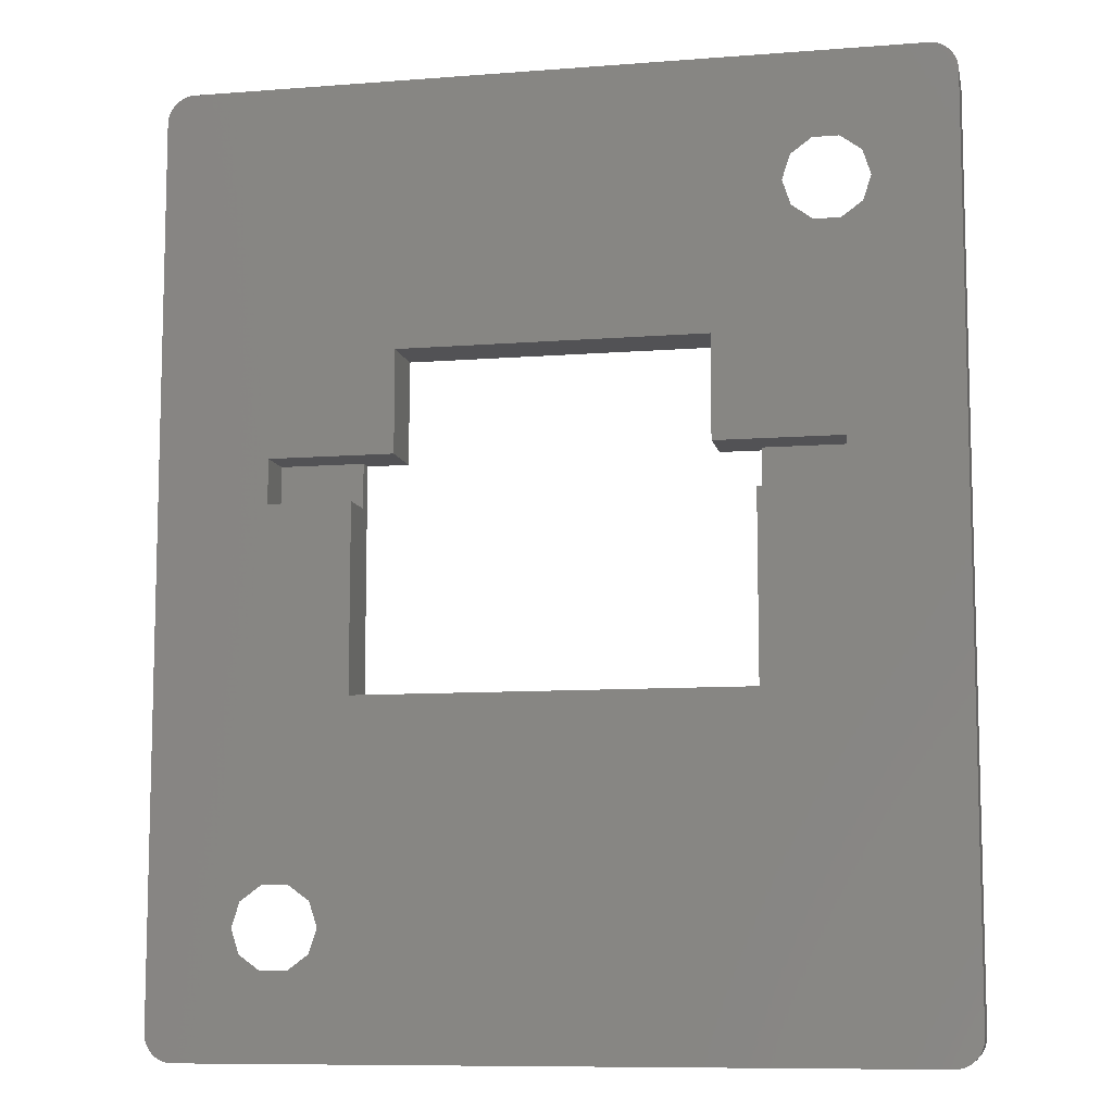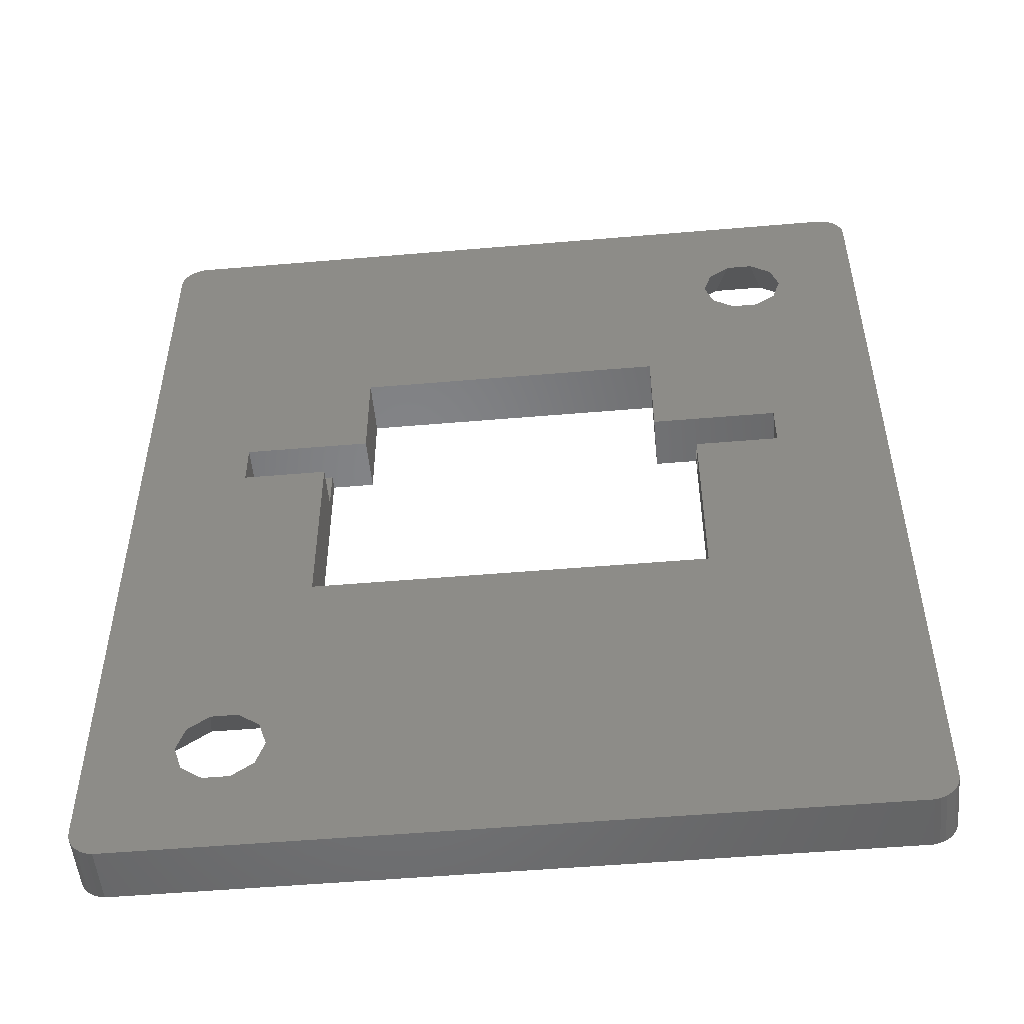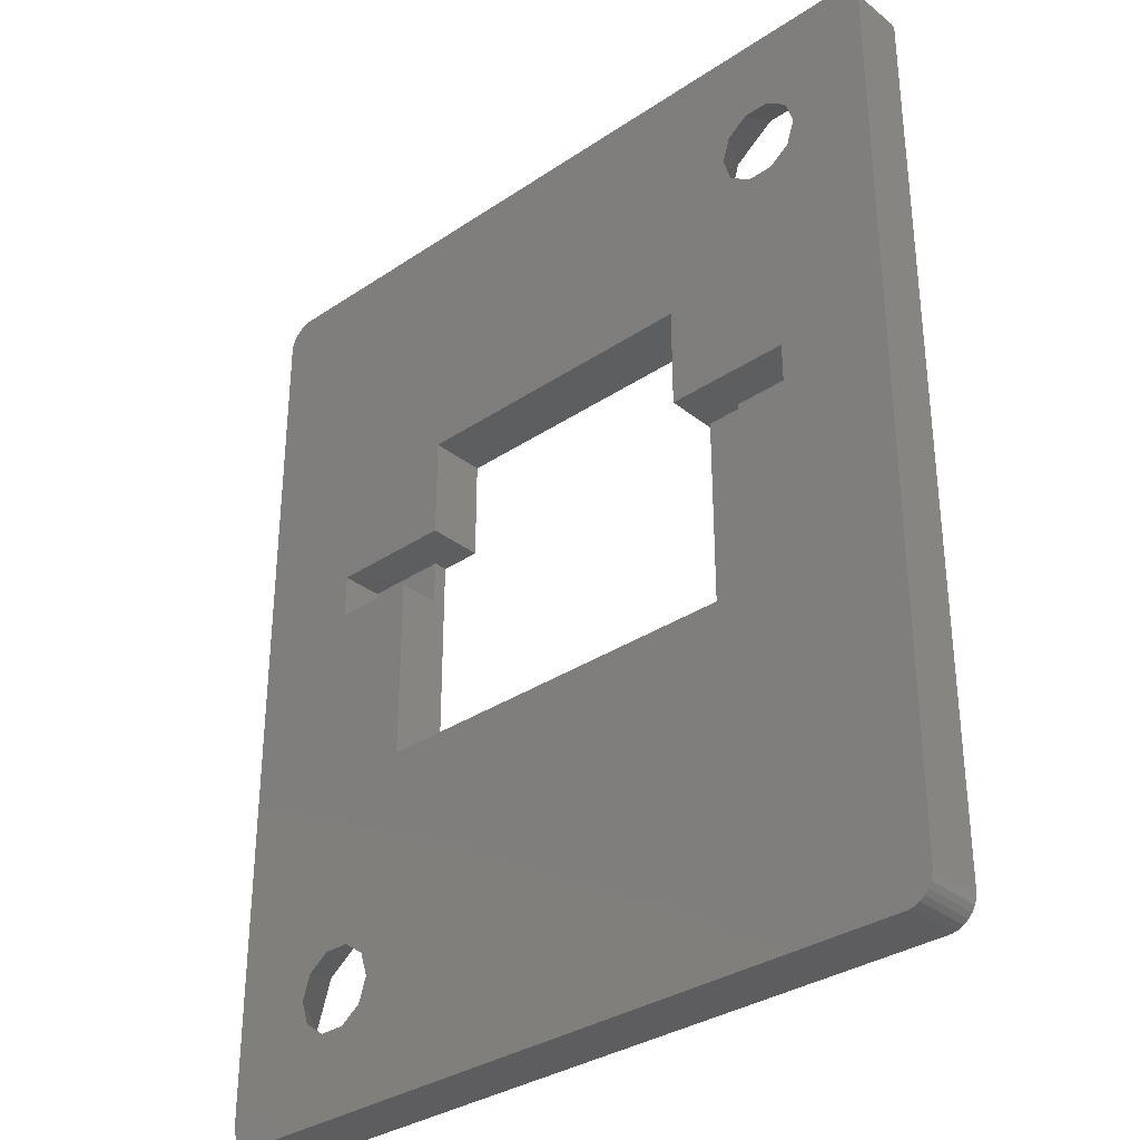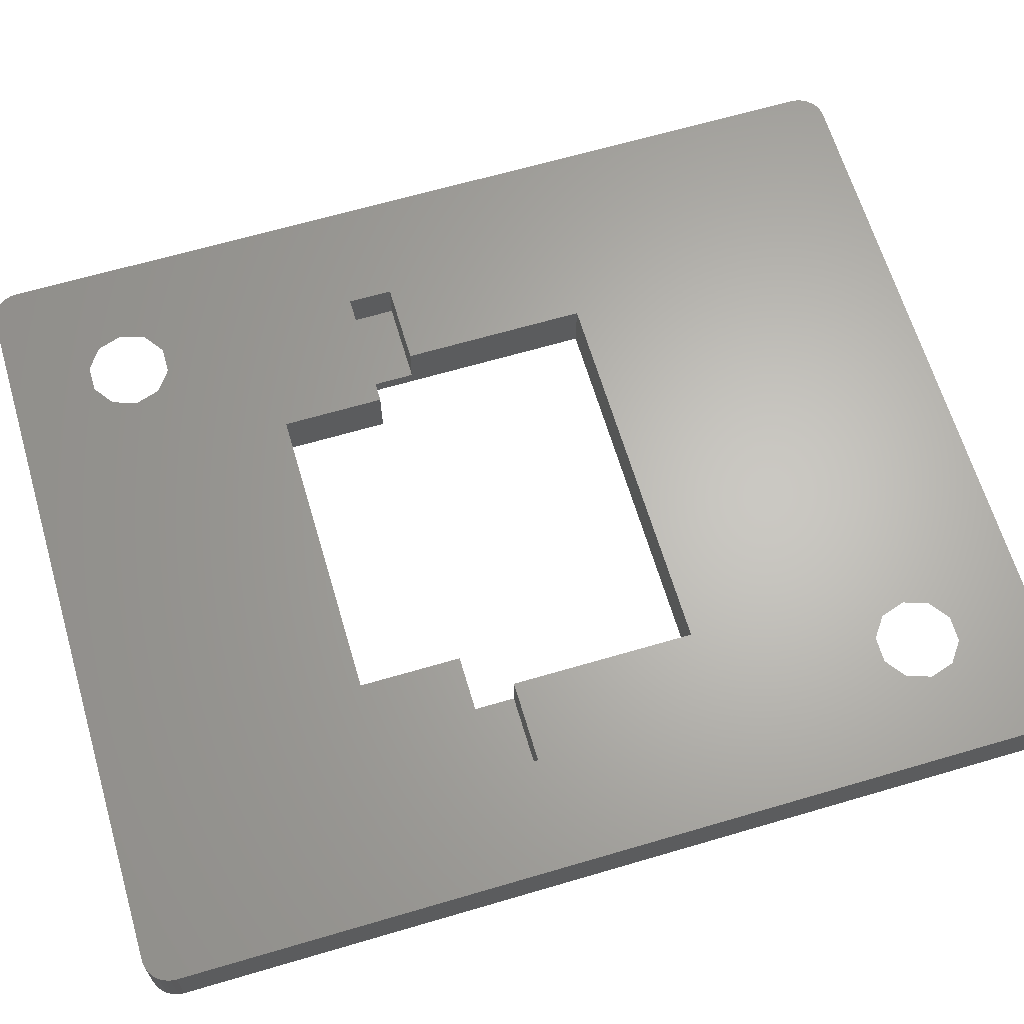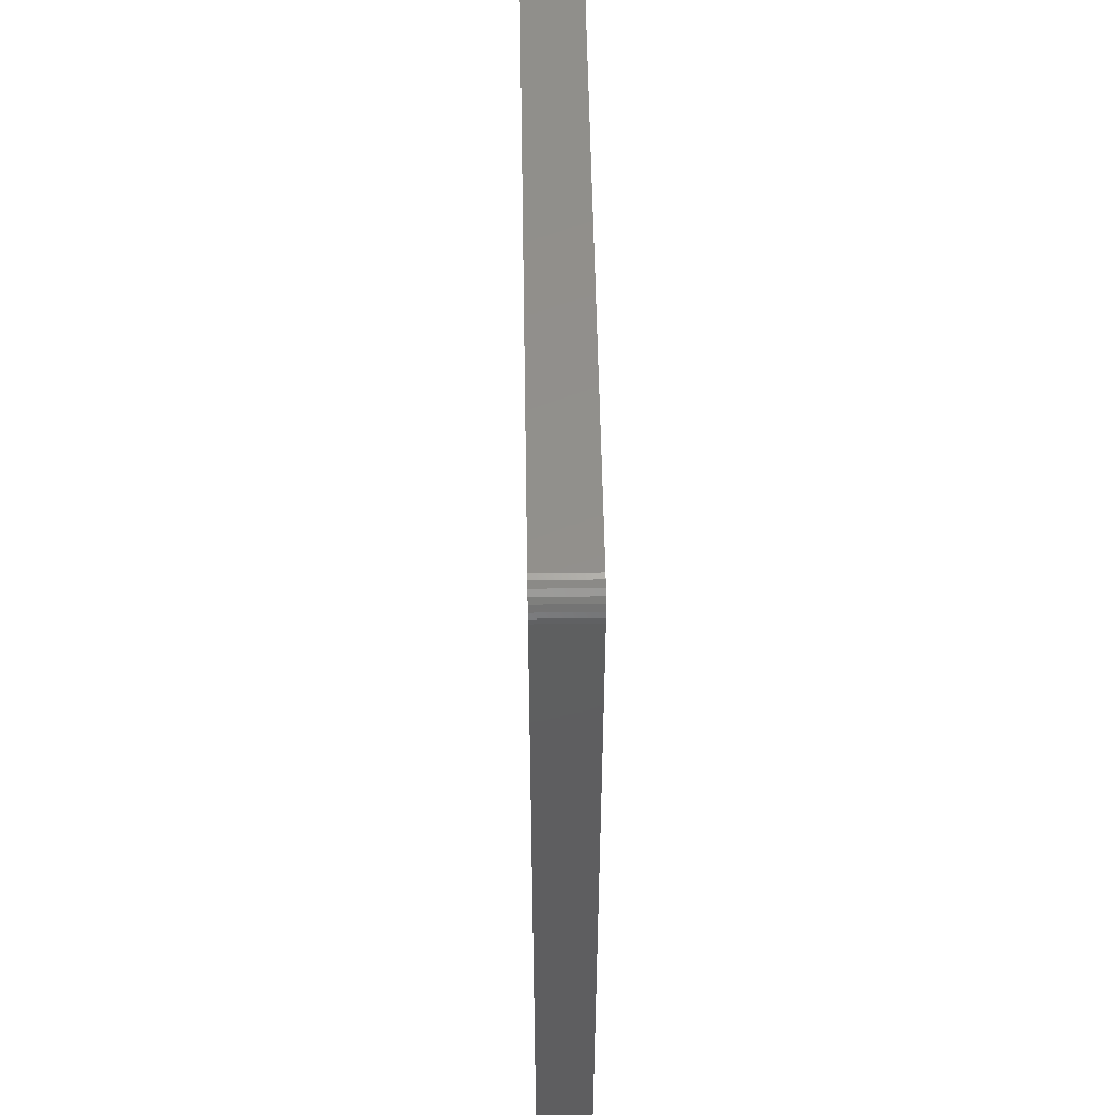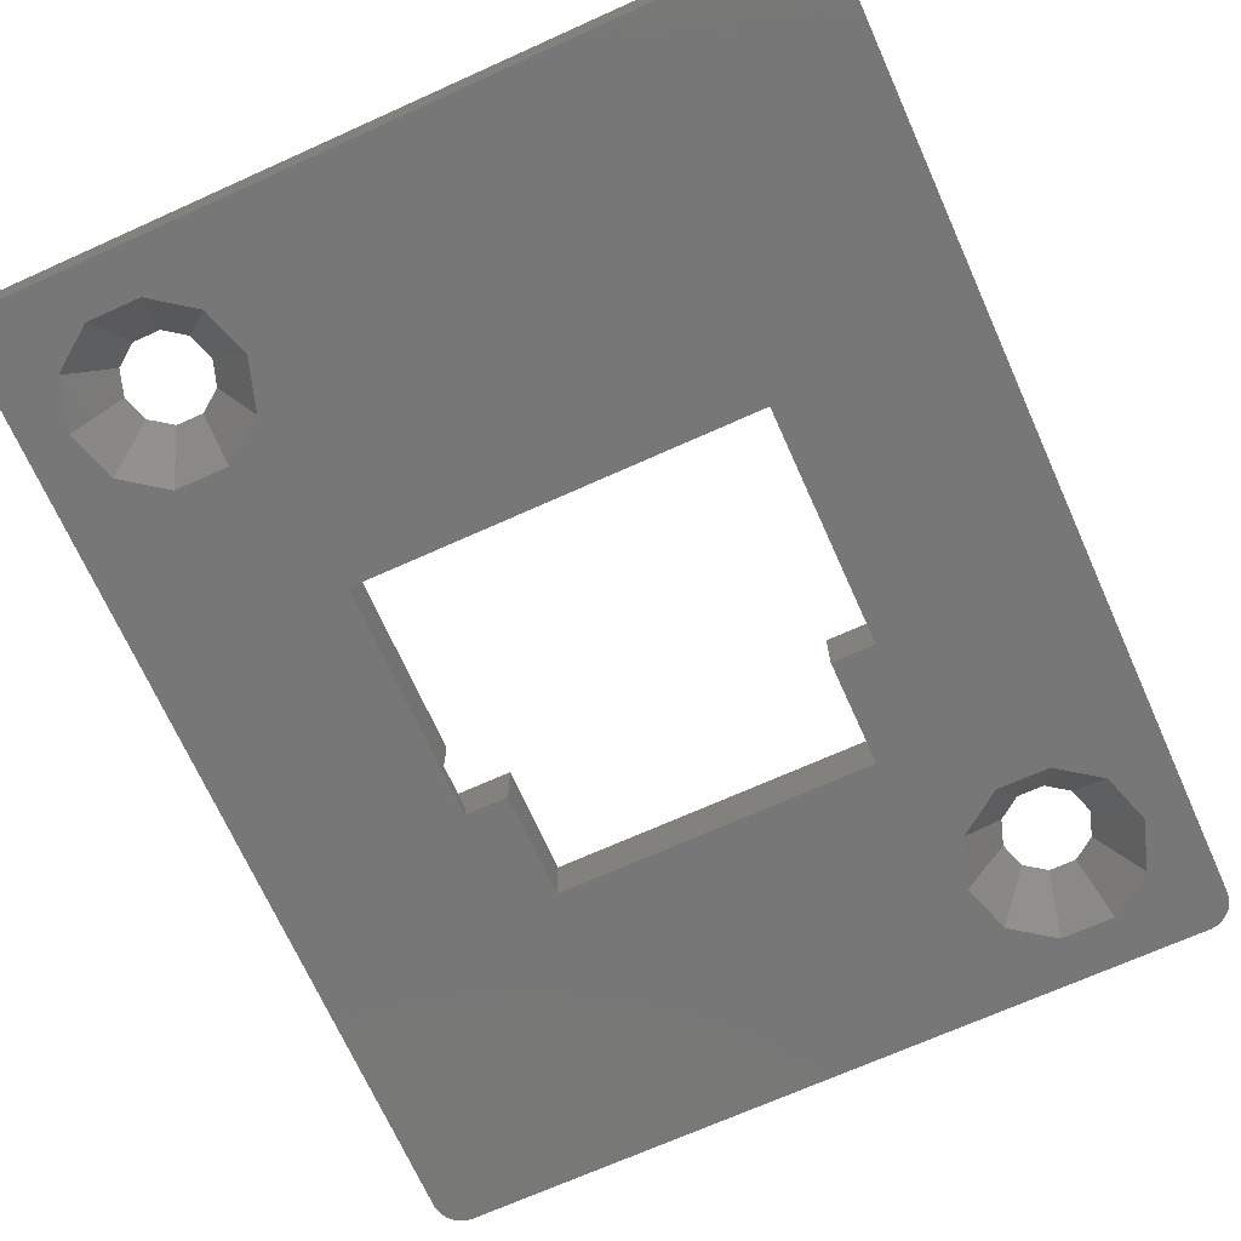
<metadata>
{"format":"stl","ext":"stl","renderer":"f3d","projection":"perspective","resolution":1024,"background":"white","views":[{"elev":-9.3,"azim":11.6,"up":"+Y"},{"elev":-51.7,"azim":5.3,"up":"+Y"},{"elev":-33.0,"azim":42.7,"up":"+Y"},{"elev":64.9,"azim":-106.5,"up":"+Z"},{"elev":53.4,"azim":89.0,"up":"+Y"},{"elev":-70.1,"azim":24.2,"up":"+Z"}]}
</metadata>
<code>
# stl→obj: 159 verts, 328 faces
v 7 19 2
v 7 12.3 2
v 7 19 0.5
v 7 20.6 0
v 7 20.6 0.5
v 7 12.3 0
v 21 20.6 0
v 21 19 0.5
v 21 20.6 0.5
v 21 12.3 0
v 21 12.3 2
v 21 19 2
v 4 20.6 2
v 4 20.6 0.5
v 8.5 20.6 2
v 8.5 20.6 0
v 19.5 20.6 2
v 24 20.6 2
v 19.5 20.6 0
v 24 20.6 0.5
v 8.5 24.29 0
v 8.5 24.29 2
v 19.5 24.29 2
v 19.5 24.29 0
v 28 33 2
v 27.98 33.21 0
v 27.98 33.21 2
v 28 33 0
v 0.191 33.59 0
v 0.3309 33.74 2
v 0.3309 33.74 0
v 0.191 33.59 2
v 27.67 0.2569 2
v 27.81 0.4122 0
v 27.81 0.4122 2
v 27.67 0.2569 0
v 27.31 33.95 0
v 27.1 33.99 2
v 27.31 33.95 2
v 27.1 33.99 0
v 0.8955 33.99 2
v 0.8955 33.99 0
v 0 33 0
v 0.02185 33.21 2
v 0.02185 33.21 0
v 0 33 2
v 6.922 6.255 0
v 7.493 4.5 0
v 6.921 6.259 0
v 27.1 0.005478 0
v 28 1 0
v 27.98 0.7921 0
v 25.92 27.75 0
v 27.91 0.5933 0
v 25.92 31.25 0
v 26.49 29.5 0
v 25.92 31.26 0
v 27.5 0.134 0
v 27.31 0.04894 0
v 27.91 33.41 0
v 27.81 33.59 0
v 27.67 33.74 0
v 25.92 27.74 0
v 24.43 26.66 0
v 24.42 26.65 0
v 22.58 26.65 0
v 6.922 2.745 0
v 6.921 2.741 0
v 5.428 1.657 0
v 5.425 1.654 0
v 0.8955 0.005478 0
v 0 1 0
v 1.509 4.496 0
v 2.079 2.741 0
v 3.572 1.657 0
v 3.575 1.654 0
v 27.5 33.87 0
v 24.43 32.34 0
v 24.42 32.35 0
v 22.58 32.35 0
v 22.57 32.34 0
v 21.08 31.26 0
v 20.51 29.5 0
v 5.428 7.343 0
v 5.425 7.346 0
v 3.575 7.346 0
v 3.572 7.343 0
v 2.079 6.259 0
v 1.507 4.5 0
v 0.691 0.04894 0
v 0.5 0.134 0
v 0.3309 0.2569 0
v 0.691 33.95 0
v 0.191 0.4122 0
v 0.5 33.87 0
v 0.08645 0.5933 0
v 0.02185 0.7921 0
v 0.08645 33.41 0
v 22.57 26.66 0
v 21.08 27.74 0
v 0 1 2
v 4 19 2
v 6.005 4.509 2
v 6.007 4.5 2
v 5.72 5.386 2
v 5.712 5.391 2
v 4.966 5.934 2
v 3.288 5.391 2
v 4.034 5.934 2
v 23.97 28.07 2
v 24.71 28.61 2
v 23.03 28.07 2
v 22.29 28.61 2
v 22.28 28.61 2
v 22.28 28.62 2
v 21.99 29.5 2
v 24 19 2
v 28 1 2
v 27.91 33.41 2
v 27.81 33.59 2
v 27.1 0.005478 2
v 27.67 33.74 2
v 27.98 0.7921 2
v 27.5 33.87 2
v 27.91 0.5933 2
v 24.72 30.39 2
v 25.01 29.5 2
v 25 29.49 2
v 25 29.51 2
v 24.71 30.39 2
v 23.97 30.93 2
v 23.03 30.93 2
v 22.29 30.39 2
v 22.28 30.39 2
v 3.28 5.386 2
v 24.72 28.61 2
v 27.5 0.134 2
v 27.31 0.04894 2
v 6.005 4.491 2
v 5.72 3.614 2
v 5.712 3.609 2
v 4.966 3.066 2
v 0.8955 0.005478 2
v 4.034 3.066 2
v 3.288 3.609 2
v 3.28 3.614 2
v 3.278 3.623 2
v 2.993 4.5 2
v 0.691 33.95 2
v 0.5 33.87 2
v 0.691 0.04894 2
v 0.5 0.134 2
v 0.08645 33.41 2
v 0.3309 0.2569 2
v 0.191 0.4122 2
v 0.08645 0.5933 2
v 0.02185 0.7921 2
v 4 19 0.5
v 24 19 0.5
f 1 2 3
f 3 4 5
f 6 3 2
f 3 6 4
f 7 8 9
f 10 8 7
f 11 8 10
f 8 11 12
f 5 13 14
f 13 5 15
f 16 5 4
f 5 16 15
f 17 9 18
f 19 9 17
f 9 19 7
f 18 9 20
f 10 2 11
f 2 10 6
f 15 21 22
f 21 15 16
f 19 23 24
f 23 19 17
f 21 23 22
f 23 21 24
f 25 26 27
f 26 25 28
f 29 30 31
f 30 29 32
f 33 34 35
f 34 33 36
f 37 38 39
f 38 37 40
f 40 41 38
f 41 40 42
f 43 44 45
f 44 43 46
f 16 4 21
f 47 10 48
f 10 49 6
f 49 10 47
f 50 51 52
f 51 53 28
f 50 52 54
f 55 28 56
f 50 54 34
f 57 28 55
f 50 34 36
f 40 28 57
f 50 36 58
f 28 40 26
f 50 58 59
f 26 40 60
f 51 50 10
f 60 40 61
f 61 40 62
f 28 53 56
f 51 63 53
f 51 10 63
f 7 63 10
f 63 7 64
f 65 7 66
f 24 66 7
f 64 7 65
f 50 48 10
f 50 67 48
f 50 68 67
f 50 69 68
f 50 70 69
f 71 70 50
f 72 73 74
f 72 74 71
f 75 71 74
f 76 71 75
f 70 71 76
f 62 40 77
f 77 40 37
f 78 40 57
f 79 40 78
f 80 40 79
f 42 81 82
f 83 24 83
f 21 83 24
f 21 82 83
f 42 82 21
f 84 6 49
f 85 6 84
f 86 6 85
f 87 6 86
f 6 87 4
f 88 4 87
f 80 42 40
f 81 42 80
f 43 21 4
f 43 4 88
f 72 88 89
f 73 72 89
f 72 71 90
f 88 72 43
f 72 90 91
f 21 43 42
f 72 91 92
f 42 43 93
f 72 92 94
f 93 43 95
f 72 94 96
f 95 43 31
f 72 96 97
f 31 43 29
f 29 43 98
f 98 43 45
f 66 24 99
f 24 7 19
f 99 24 100
f 100 24 83
f 72 46 43
f 46 72 101
f 102 2 1
f 2 103 104
f 2 105 103
f 2 106 105
f 2 107 106
f 108 2 102
f 2 109 107
f 2 108 109
f 110 18 111
f 112 18 110
f 23 112 113
f 23 113 114
f 23 114 115
f 23 115 116
f 112 23 18
f 18 23 17
f 38 25 27
f 25 117 118
f 38 27 119
f 11 118 117
f 38 119 120
f 121 118 11
f 38 120 122
f 118 121 123
f 38 122 124
f 123 121 125
f 38 124 39
f 125 121 35
f 25 38 126
f 35 121 33
f 25 127 128
f 25 129 127
f 25 126 129
f 38 130 126
f 38 131 130
f 38 132 131
f 41 132 38
f 132 41 133
f 22 116 134
f 116 22 23
f 133 41 134
f 22 13 15
f 46 102 13
f 102 135 108
f 102 101 135
f 22 46 13
f 46 22 41
f 134 41 22
f 25 128 136
f 25 136 18
f 18 136 111
f 25 18 117
f 33 121 137
f 11 117 12
f 137 121 138
f 104 11 2
f 11 104 121
f 139 121 104
f 140 121 139
f 141 121 140
f 142 121 141
f 143 142 144
f 143 145 146
f 101 147 148
f 142 143 121
f 145 143 144
f 147 101 146
f 102 46 101
f 46 41 149
f 135 101 148
f 46 149 150
f 146 101 143
f 46 150 30
f 143 101 151
f 46 30 32
f 151 101 152
f 46 32 153
f 152 101 154
f 46 153 44
f 154 101 155
f 155 101 156
f 156 101 157
f 45 153 98
f 153 45 44
f 118 28 25
f 28 118 51
f 71 121 143
f 121 71 50
f 120 62 122
f 62 120 61
f 97 101 72
f 101 97 157
f 98 32 29
f 32 98 153
f 35 54 125
f 54 35 34
f 123 51 118
f 51 123 52
f 119 61 120
f 61 119 60
f 27 60 119
f 60 27 26
f 77 39 124
f 39 77 37
f 62 124 122
f 124 62 77
f 93 150 149
f 150 93 95
f 42 149 41
f 149 42 93
f 95 30 150
f 30 95 31
f 125 52 123
f 52 125 54
f 59 137 138
f 137 59 58
f 50 138 121
f 138 50 59
f 58 33 137
f 33 58 36
f 90 143 151
f 143 90 71
f 92 152 154
f 152 92 91
f 91 151 152
f 151 91 90
f 92 155 94
f 155 92 154
f 96 157 97
f 157 96 156
f 94 156 96
f 156 94 155
f 48 103 47
f 103 48 104
f 84 105 106
f 105 84 49
f 70 141 69
f 141 70 142
f 70 144 142
f 144 70 76
f 86 108 87
f 108 86 109
f 48 139 104
f 139 48 67
f 87 135 88
f 135 87 108
f 85 106 107
f 106 85 84
f 89 135 148
f 135 89 88
f 146 73 147
f 73 146 74
f 76 145 144
f 145 76 75
f 75 146 145
f 146 75 74
f 69 140 68
f 140 69 141
f 67 140 139
f 140 67 68
f 47 105 49
f 105 47 103
f 86 107 109
f 107 86 85
f 148 73 89
f 73 148 147
f 56 129 55
f 129 56 127
f 78 126 130
f 126 78 57
f 65 111 64
f 111 65 110
f 65 112 110
f 112 65 66
f 80 133 81
f 133 80 132
f 56 128 127
f 128 56 53
f 81 134 82
f 134 81 133
f 79 130 131
f 130 79 78
f 83 134 116
f 134 83 82
f 114 83 115
f 83 114 100
f 66 113 112
f 113 66 99
f 99 114 113
f 114 99 100
f 64 136 63
f 136 64 111
f 53 136 128
f 136 53 63
f 55 126 57
f 126 55 129
f 80 131 132
f 131 80 79
f 116 83 83
f 83 116 115
f 102 14 13
f 14 102 158
f 159 18 20
f 18 159 117
f 14 3 5
f 3 14 158
f 9 159 20
f 159 9 8
f 3 102 1
f 102 3 158
f 159 12 117
f 12 159 8

</code>
